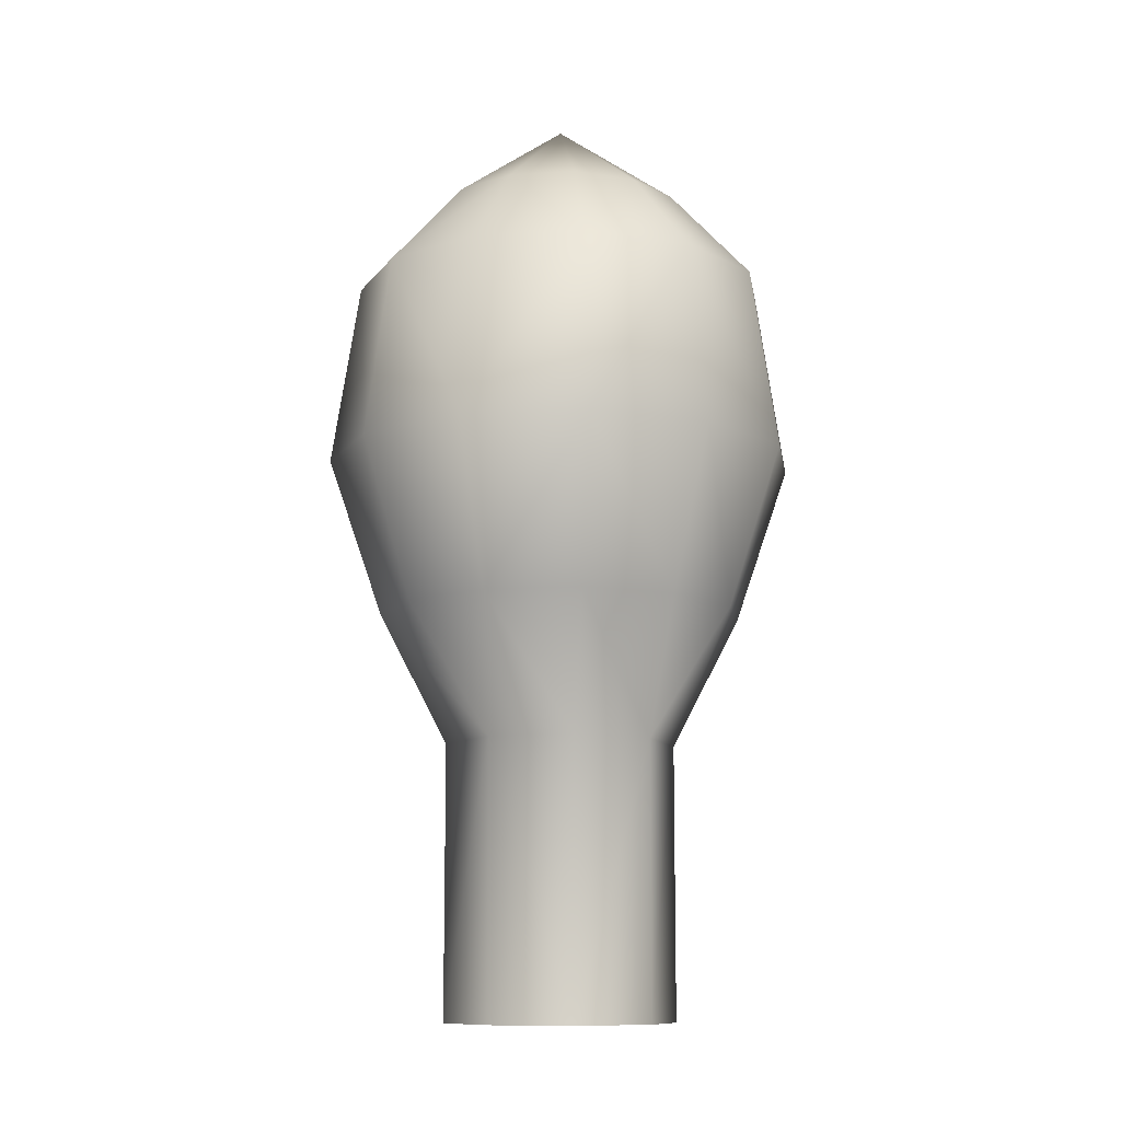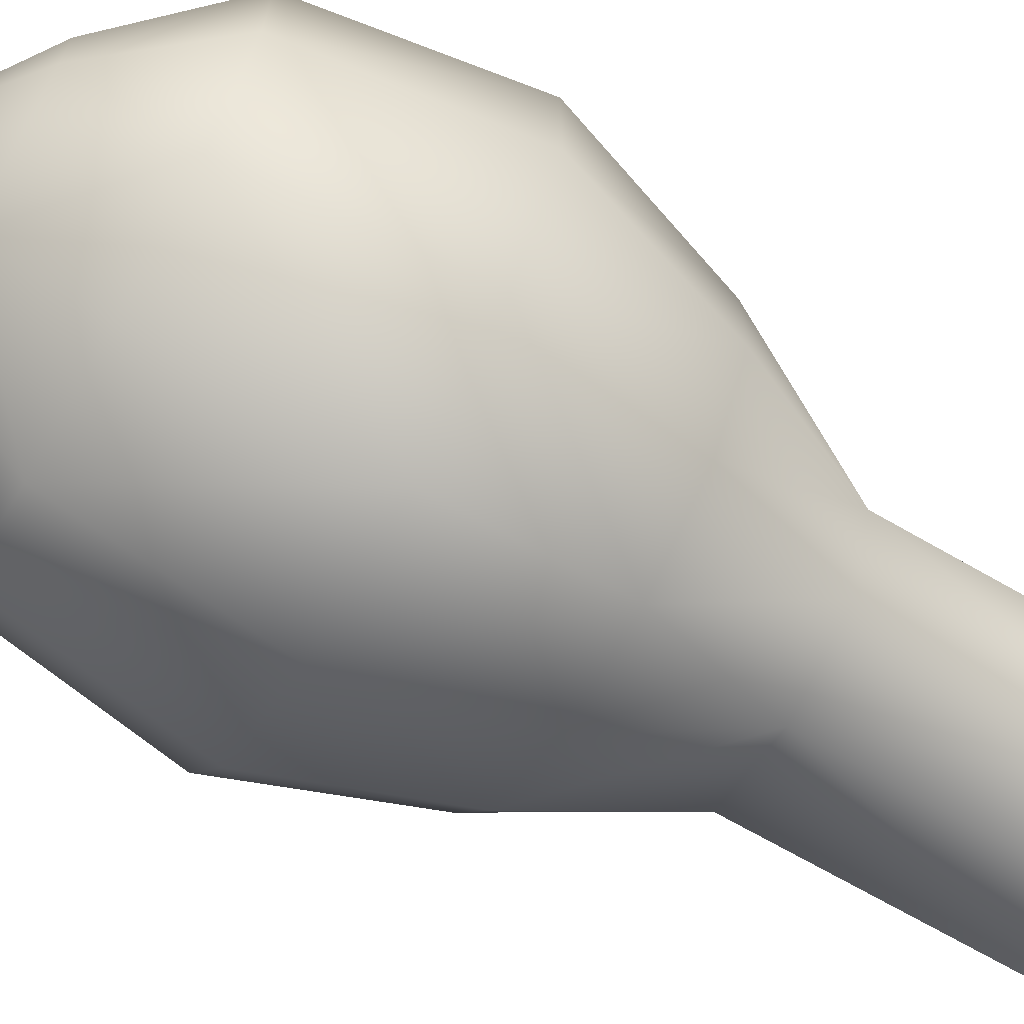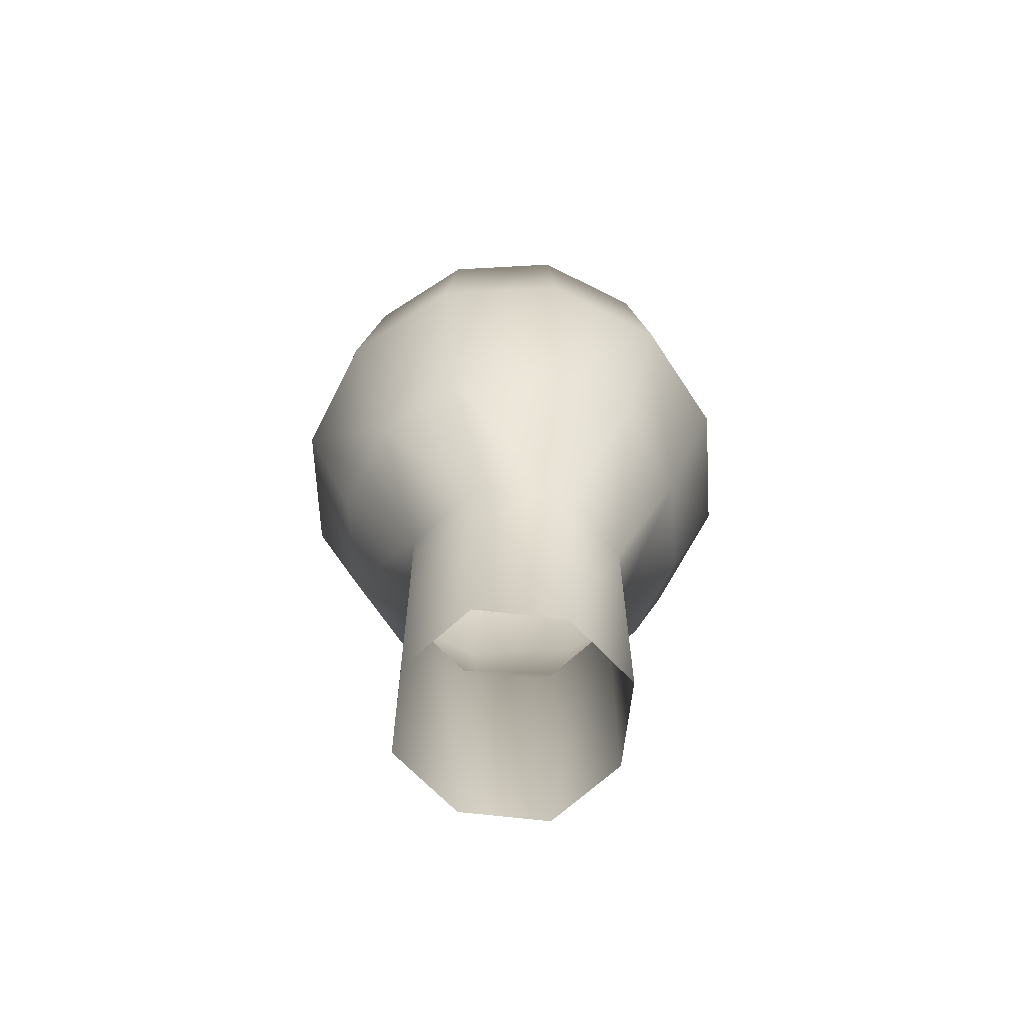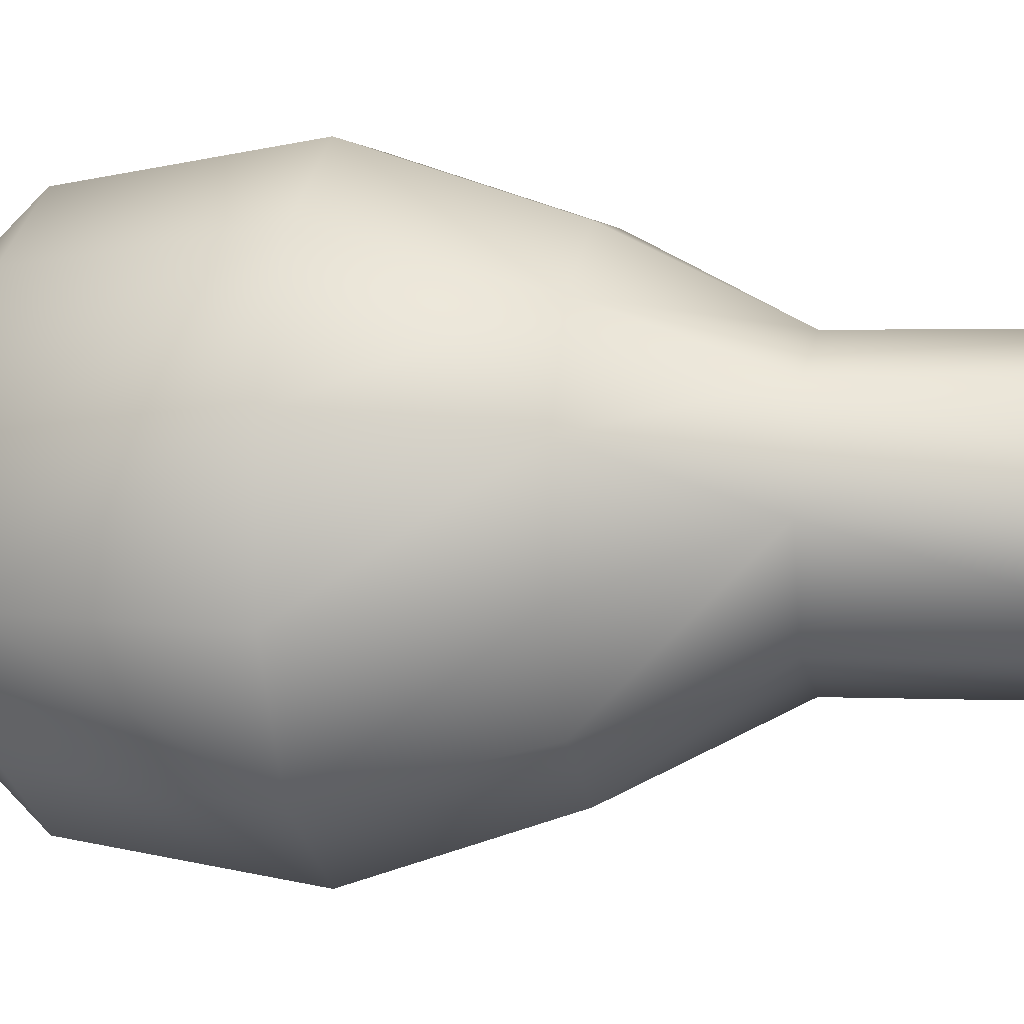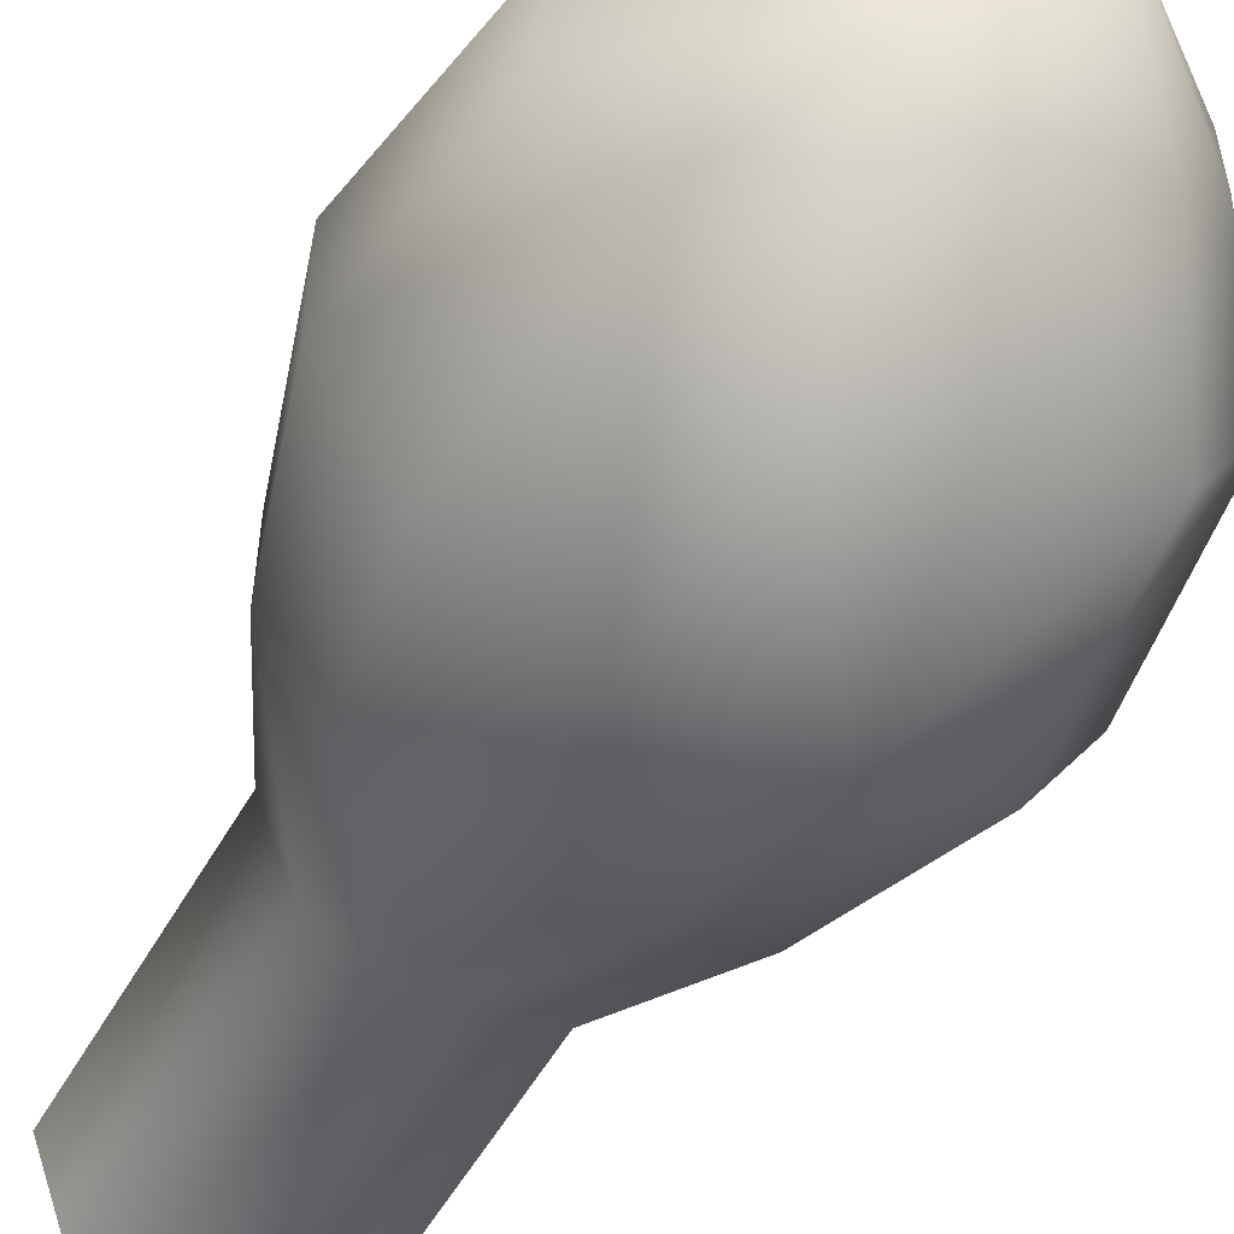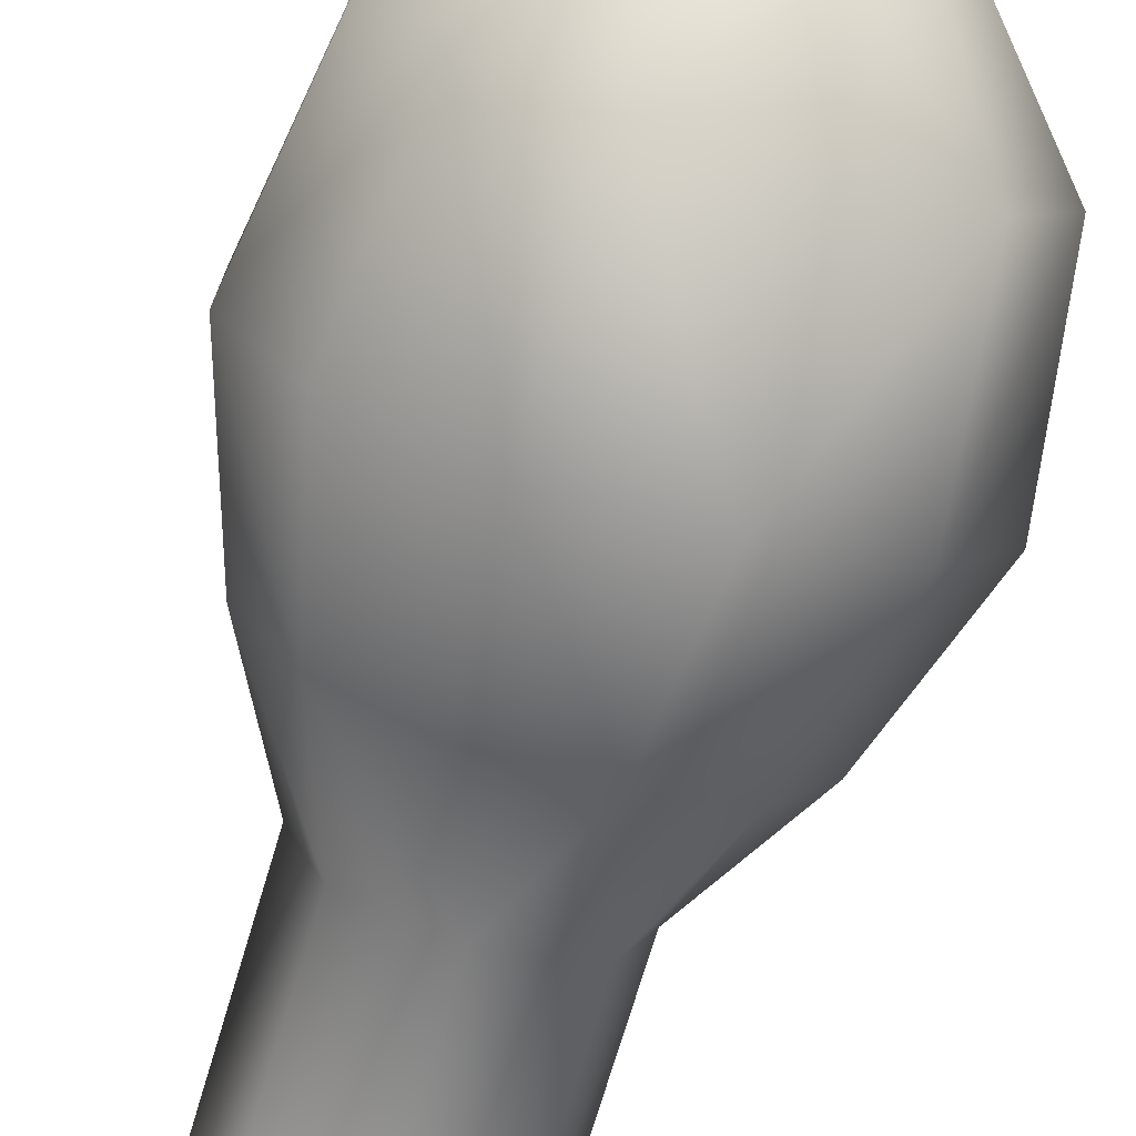
<metadata>
{"format":"obj","ext":"obj","renderer":"f3d","projection":"perspective","resolution":1024,"background":"white","views":[{"elev":-10.9,"azim":-141.4,"up":"+Y"},{"elev":-69.1,"azim":-120.0,"up":"+Z"},{"elev":-66.3,"azim":63.2,"up":"+Y"},{"elev":1.5,"azim":-77.9,"up":"+Z"},{"elev":-55.8,"azim":150.3,"up":"+Z"},{"elev":-74.1,"azim":163.2,"up":"+Z"}]}
</metadata>
<code>
g Bulb:___Default Mesh Mesh
v -0.003911 0.6251 -0.001762
v 0.06633 0.5533 0.06847
v 0.09204 0.5533 0.02395
v 0.09204 0.5533 -0.02747
v 0.06633 0.5533 -0.072
v 0.0218 0.5533 -0.09771
v -0.02962 0.5533 -0.09771
v -0.07415 0.5533 -0.072
v -0.09986 0.5533 -0.02747
v -0.09986 0.5533 0.02395
v -0.07415 0.5533 0.06847
v -0.02962 0.5533 0.09418
v 0.0218 0.5533 0.09418
v 0.1561 0.4806 0.04111
v 0.1132 0.4806 0.1154
v 0.1561 0.4806 -0.04463
v 0.1132 0.4806 -0.1189
v 0.03896 0.4806 -0.1618
v -0.04678 0.4806 -0.1618
v -0.121 0.4806 -0.1189
v -0.1639 0.4806 -0.04463
v -0.1639 0.4806 0.04111
v -0.121 0.4806 0.1154
v -0.04678 0.4806 0.1582
v 0.03896 0.4806 0.1582
v 0.1777 0.3348 0.04691
v 0.1291 0.3348 0.1312
v 0.1777 0.3348 -0.05044
v 0.1291 0.3348 -0.1347
v 0.04476 0.3348 -0.1834
v -0.05259 0.3348 -0.1834
v -0.1369 0.3348 -0.1347
v -0.1856 0.3348 -0.05044
v -0.1856 0.3348 0.04691
v -0.1369 0.3348 0.1312
v -0.05259 0.3348 0.1799
v 0.04476 0.3348 0.1799
v 0.1365 0.2093 0.03585
v 0.09885 0.2093 0.101
v 0.1365 0.2093 -0.03938
v 0.09885 0.2093 -0.1045
v 0.0337 0.2093 -0.1421
v -0.04152 0.2093 -0.1421
v -0.1067 0.2093 -0.1045
v -0.1443 0.2093 -0.03938
v -0.1443 0.2093 0.03585
v -0.1067 0.2093 0.101
v -0.04152 0.2093 0.1386
v 0.0337 0.2093 0.1386
v 0.08471 0.1059 -0.001762
v 0.06096 0.1059 0.06311
v 0.06096 0.1059 -0.06663
v -0.003911 0.1059 -0.09038
v -0.06878 0.1059 -0.06663
v -0.09253 0.1059 -0.001762
v -0.06878 0.1059 0.06311
v -0.003911 0.1059 0.08685
v 0.08471 -0.1114 -0.001762
v 0.06096 -0.1114 0.06311
v -0.003911 -0.1114 0.08685
v -0.06878 -0.1114 0.06311
v -0.09253 -0.1114 -0.001762
v -0.06878 -0.1114 -0.06663
v -0.003911 -0.1114 -0.09038
v 0.06096 -0.1114 -0.06663
f 1 2 3
f 1 3 4
f 1 4 5
f 1 5 6
f 1 6 7
f 1 7 8
f 1 8 9
f 1 9 10
f 1 10 11
f 1 11 12
f 1 12 13
f 1 13 2
f 14 3 2
f 2 15 14
f 14 4 3
f 4 14 16
f 16 5 4
f 5 16 17
f 18 6 5
f 5 17 18
f 18 7 6
f 7 18 19
f 20 8 7
f 7 19 20
f 20 9 8
f 9 20 21
f 22 10 9
f 9 21 22
f 22 11 10
f 11 22 23
f 23 12 11
f 12 23 24
f 24 13 12
f 13 24 25
f 15 2 13
f 13 25 15
f 26 14 15
f 15 27 26
f 26 16 14
f 16 26 28
f 28 17 16
f 17 28 29
f 30 18 17
f 17 29 30
f 31 19 18
f 18 30 31
f 31 20 19
f 20 31 32
f 32 21 20
f 21 32 33
f 34 22 21
f 21 33 34
f 35 23 22
f 22 34 35
f 35 24 23
f 24 35 36
f 37 25 24
f 24 36 37
f 27 15 25
f 25 37 27
f 38 26 27
f 27 39 38
f 38 28 26
f 28 38 40
f 41 29 28
f 28 40 41
f 41 30 29
f 30 41 42
f 43 31 30
f 30 42 43
f 43 32 31
f 32 43 44
f 45 33 32
f 32 44 45
f 46 34 33
f 33 45 46
f 47 35 34
f 34 46 47
f 47 36 35
f 36 47 48
f 49 37 36
f 36 48 49
f 49 27 37
f 27 49 39
f 50 38 39
f 39 51 50
f 38 50 40
f 52 41 40
f 40 50 52
f 53 42 41
f 41 52 53
f 42 53 43
f 54 44 43
f 43 53 54
f 55 45 44
f 44 54 55
f 45 55 46
f 56 47 46
f 46 55 56
f 57 48 47
f 47 56 57
f 48 57 49
f 51 39 49
f 49 57 51
f 58 51 59
f 51 58 50
f 51 57 60
f 60 59 51
f 60 56 61
f 56 60 57
f 56 55 62
f 62 61 56
f 55 54 63
f 63 62 55
f 63 53 64
f 53 63 54
f 53 52 65
f 65 64 53
f 52 50 58
f 58 65 52

</code>
